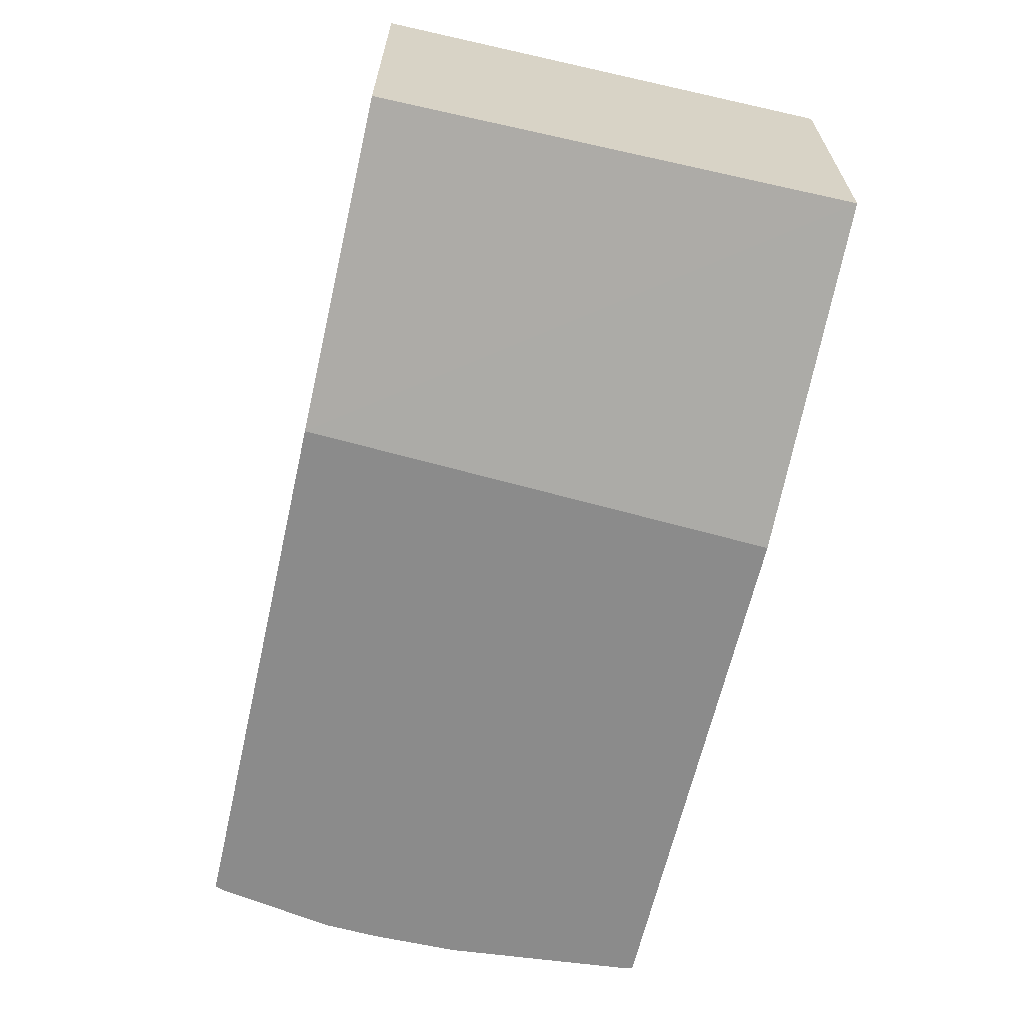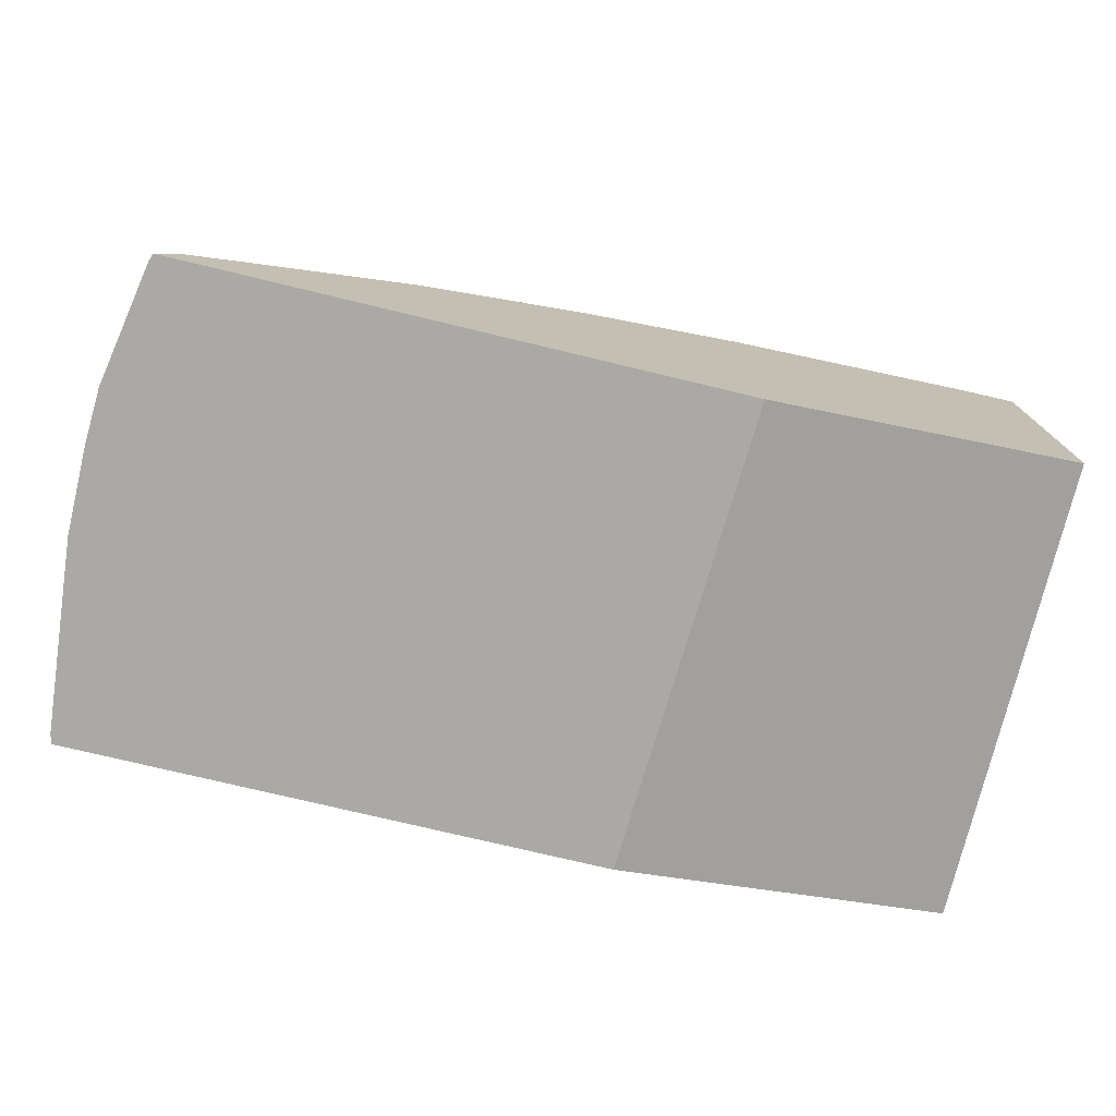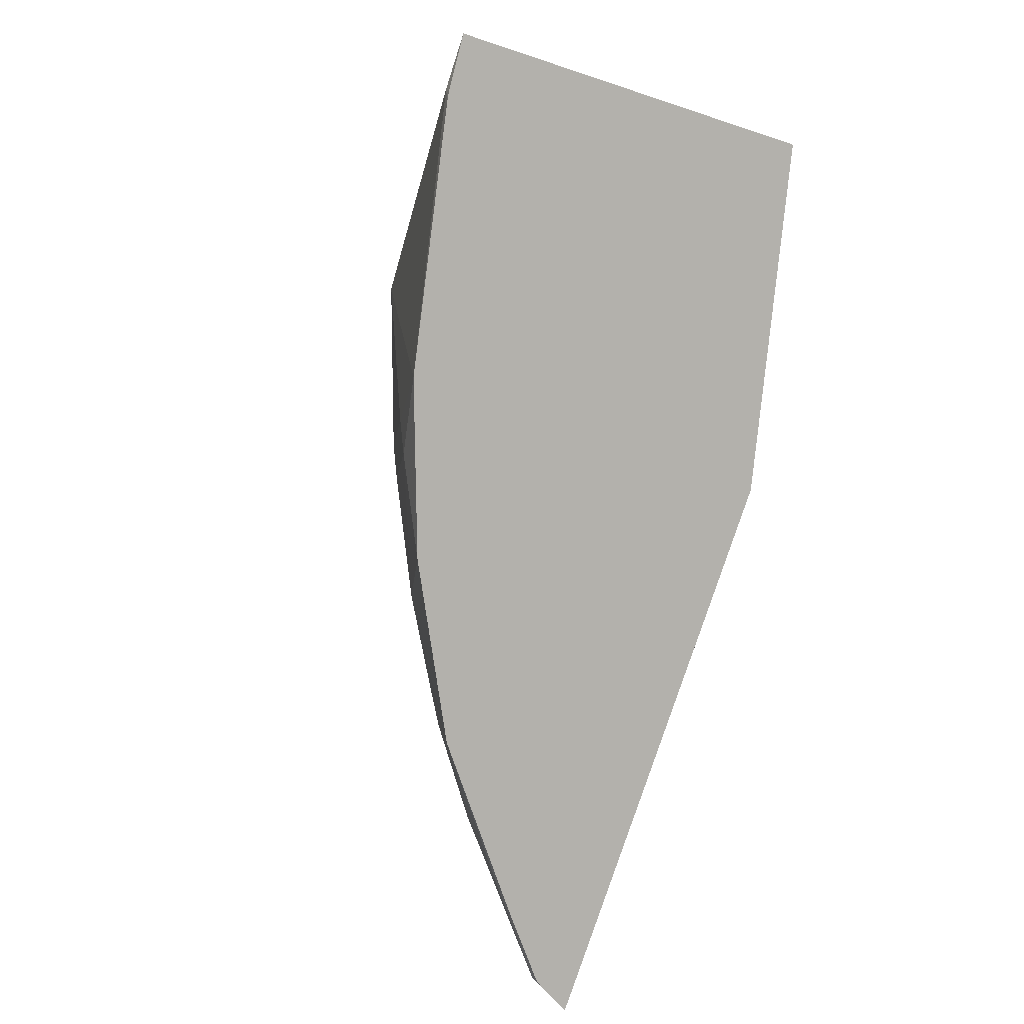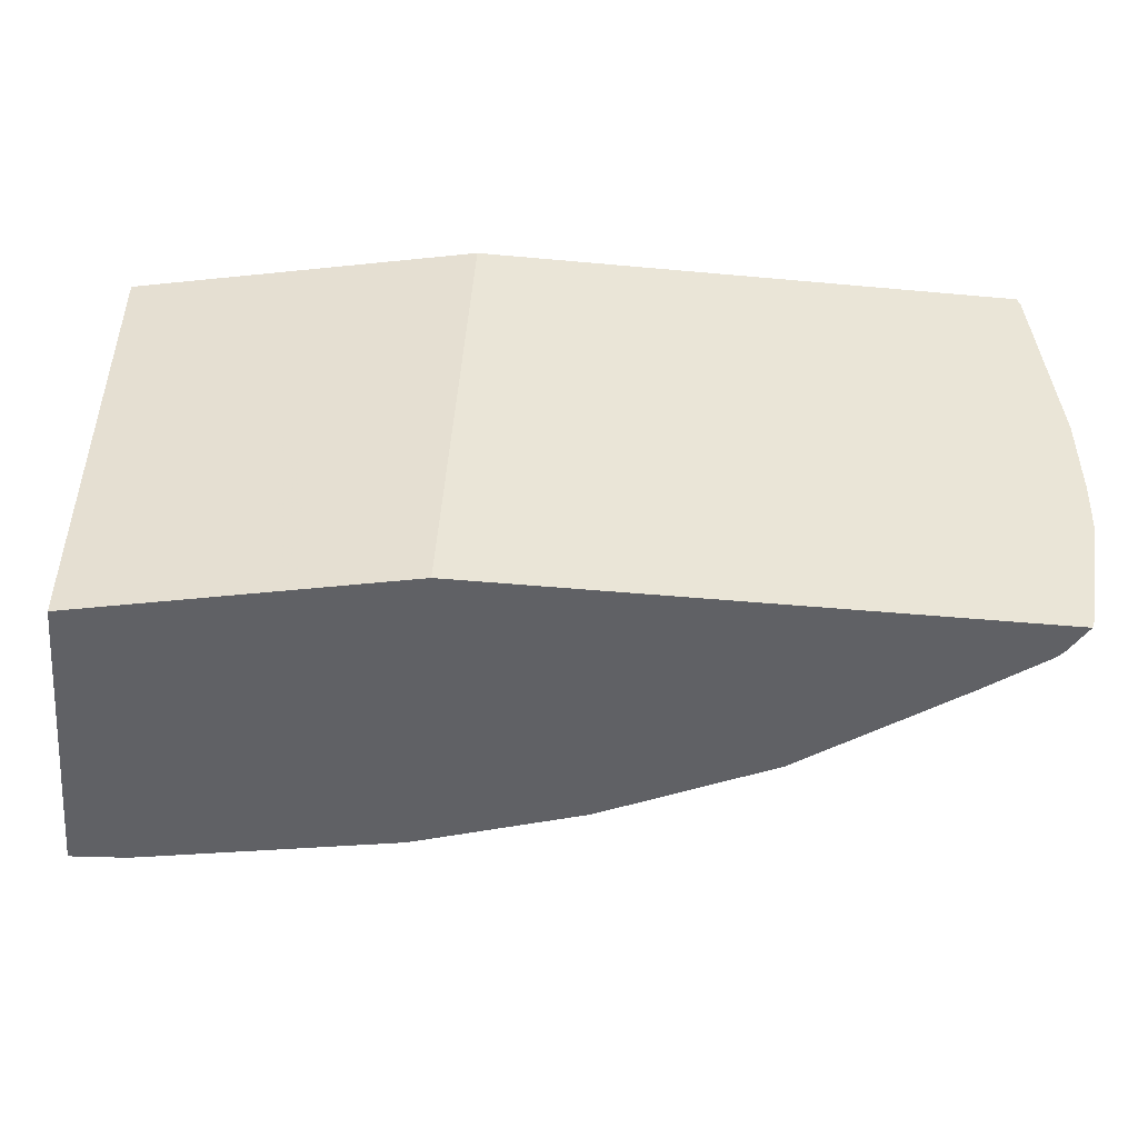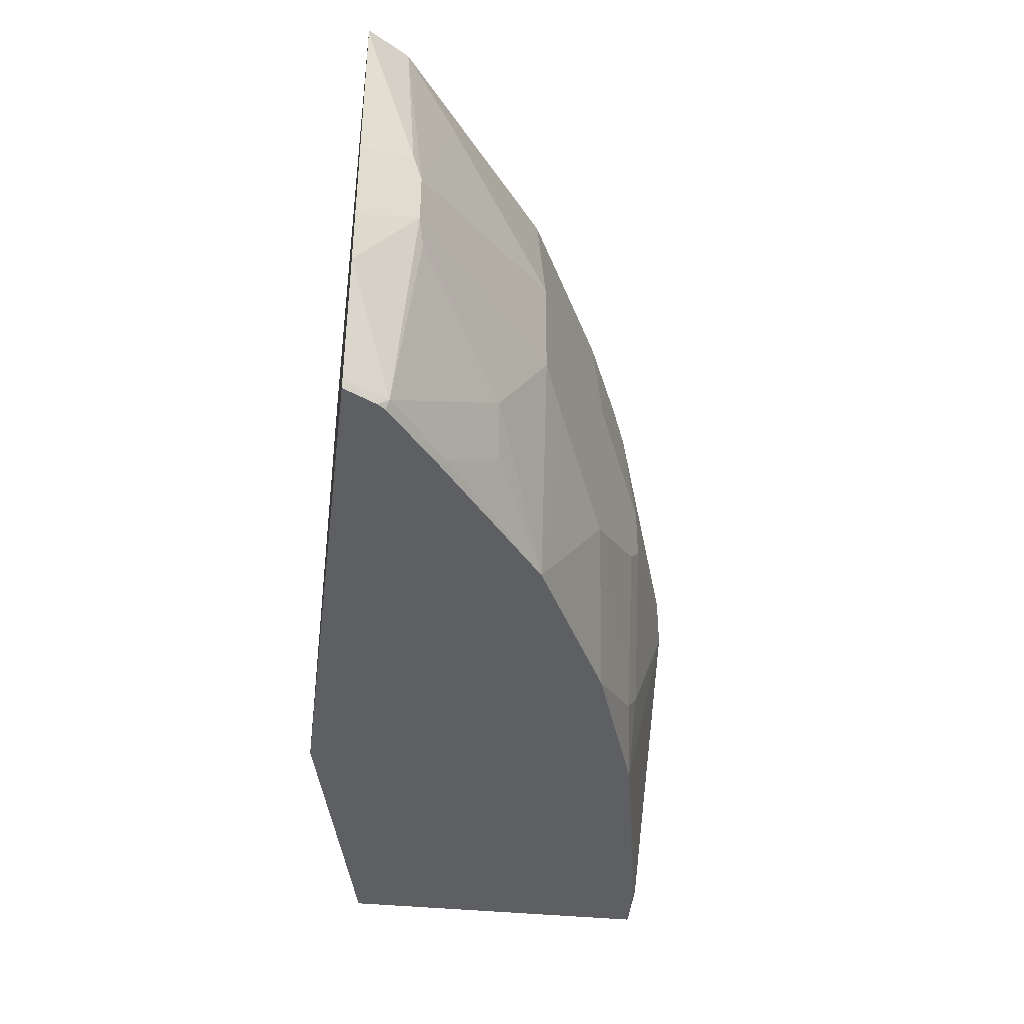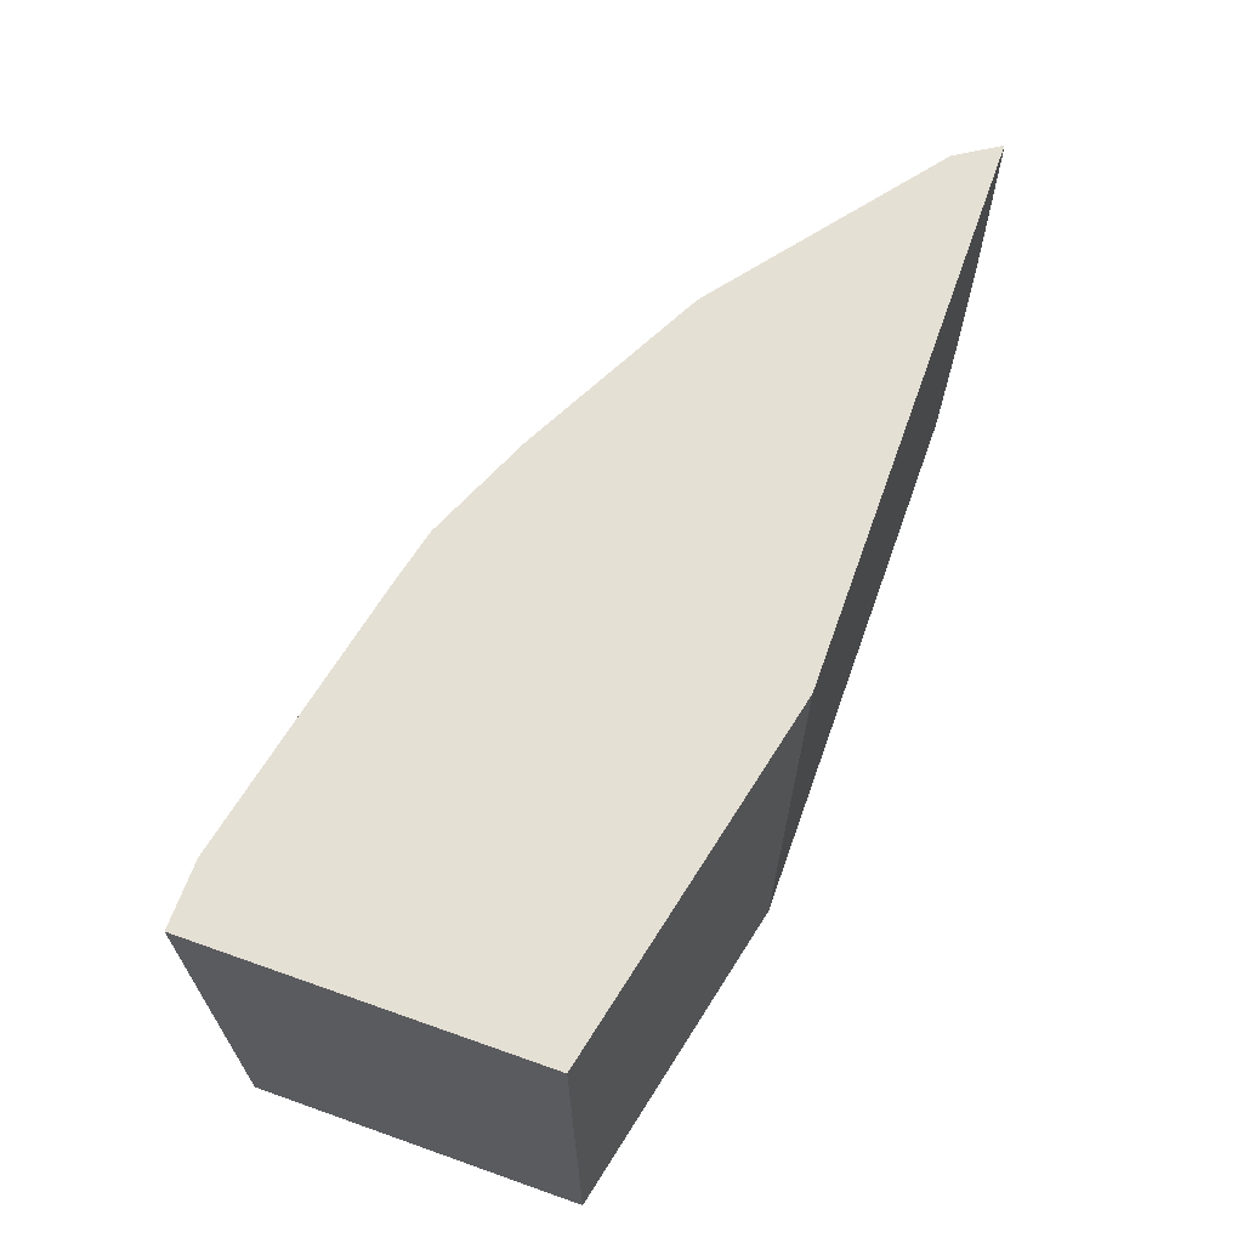
<metadata>
{"format":"obj","ext":"obj","renderer":"f3d","projection":"perspective","resolution":1024,"background":"white","views":[{"elev":-63.8,"azim":77.2,"up":"+Z"},{"elev":-75.3,"azim":-13.5,"up":"+Z"},{"elev":-79.1,"azim":71.8,"up":"+Y"},{"elev":-47.3,"azim":174.1,"up":"+Y"},{"elev":-39.7,"azim":-97.2,"up":"+Y"},{"elev":65.2,"azim":109.6,"up":"+Y"}]}
</metadata>
<code>
v -0.00027 0.3663 0.8564
v -0.00027 0.03724 0.8564
v -0.00027 0.3663 0.633
v -0.04331 0.3663 0.8564
v -0.00027 0.03087 0.8563
v -0.03729 0.03724 0.8564
v -0.00027 0.03087 0.6298
v -0.2254 0.03087 0.5792
v -0.242 0.3663 0.5792
v -0.1118 0.2979 0.8564
v -0.2295 0.3663 0.8191
v -0.03729 0.03087 0.854
v -0.04362 0.03087 0.8532
v -0.1118 0.1117 0.8564
v -0.2234 0.03087 0.8191
v -0.6215 0.03087 0.5792
v -0.6268 0.3663 0.5792
v -0.2606 0.3351 0.8191
v -0.149 0.2606 0.8564
v -0.2645 0.3663 0.8113
v -0.1862 0.1862 0.8564
v -0.2606 0.07447 0.8191
v -0.2793 0.05586 0.8098
v -0.3415 0.03087 0.7787
v -0.6102 0.03087 0.6008
v -0.6233 0.03632 0.5792
v -0.6288 0.36 0.5792
v -0.6081 0.3663 0.6082
v -0.1862 0.2234 0.8564
v -0.3351 0.3663 0.7819
v -0.3723 0.2606 0.7819
v -0.2979 0.2234 0.8191
v -0.2979 0.1862 0.8191
v -0.3165 0.1676 0.8098
v -0.3909 0.1303 0.7726
v -0.389 0.03087 0.755
v -0.606 0.03087 0.606
v -0.6081 0.03724 0.6082
v -0.6235 0.03724 0.5792
v -0.6412 0.2234 0.5792
v -0.6236 0.242 0.6144
v -0.6205 0.2234 0.6206
v -0.5709 0.3351 0.6454
v -0.464 0.3663 0.7163
v -0.4344 0.3663 0.7323
v -0.4384 0.3663 0.7302
v -0.4468 0.2606 0.7447
v -0.3723 0.1489 0.7819
v -0.4964 0.1862 0.7198
v -0.422 0.1489 0.7571
v -0.4654 0.1676 0.7353
v -0.4592 0.03087 0.7198
v -0.4344 0.03087 0.7323
v -0.5648 0.03087 0.639
v -0.5709 0.07447 0.6454
v -0.6143 0.1676 0.6237
v -0.6205 0.1862 0.6206
v -0.6392 0.1222 0.5792
v -0.5585 0.03724 0.647
v -0.6412 0.1614 0.5792
v -0.4964 0.2606 0.7198
v -0.4592 0.3663 0.7198
v -0.5336 0.1117 0.6826
v -0.5212 0.07447 0.6842
f 32 47 61
f 35 50 49
f 31 46 47
f 31 45 46
f 31 47 32
f 32 61 49
f 33 50 48
f 33 48 35
f 33 35 34
f 33 49 50
f 35 48 50
f 30 45 31
f 32 49 33
f 28 43 44
f 23 33 34
f 28 41 42
f 27 41 28
f 27 40 41
f 26 38 39
f 25 38 26
f 25 37 38
f 24 35 36
f 23 35 24
f 23 34 35
f 22 33 23
f 21 33 22
f 21 32 33
f 35 49 51
f 28 42 43
f 35 51 52
f 52 59 54
f 35 53 36
f 21 29 32
f 56 63 57
f 55 63 56
f 55 64 63
f 55 59 64
f 52 64 59
f 52 63 64
f 49 52 51
f 49 63 52
f 49 57 63
f 46 61 47
f 46 62 61
f 44 61 62
f 35 52 53
f 43 61 44
f 42 49 61
f 42 57 49
f 40 42 41
f 57 60 58
f 40 57 42
f 40 60 57
f 38 59 55
f 38 54 59
f 38 58 39
f 38 57 58
f 38 56 57
f 38 55 56
f 37 54 38
f 42 61 43
f 18 32 29
f 1 21 14
f 18 30 31
f 5 13 15
f 5 12 13
f 5 6 12
f 4 11 10
f 3 8 9
f 3 7 8
f 2 6 5
f 1 6 2
f 1 14 6
f 1 29 21
f 1 19 29
f 1 10 19
f 1 4 10
f 1 20 11
f 1 30 20
f 1 45 30
f 1 46 45
f 1 62 46
f 1 44 62
f 1 28 44
f 1 17 28
f 1 9 17
f 1 3 9
f 1 7 3
f 1 5 7
f 1 2 5
f 18 31 32
f 5 15 24
f 5 24 36
f 1 11 4
f 5 53 52
f 5 36 53
f 18 20 30
f 18 29 19
f 17 27 28
f 16 25 26
f 15 23 24
f 15 22 23
f 15 21 22
f 11 20 18
f 10 18 19
f 10 11 18
f 8 17 9
f 8 27 17
f 8 40 27
f 14 21 15
f 8 60 40
f 5 54 37
f 5 37 25
f 5 25 16
f 5 16 8
f 5 8 7
f 6 13 12
f 5 52 54
f 6 15 13
f 8 16 26
f 8 26 39
f 8 39 58
f 8 58 60
f 6 14 15

</code>
